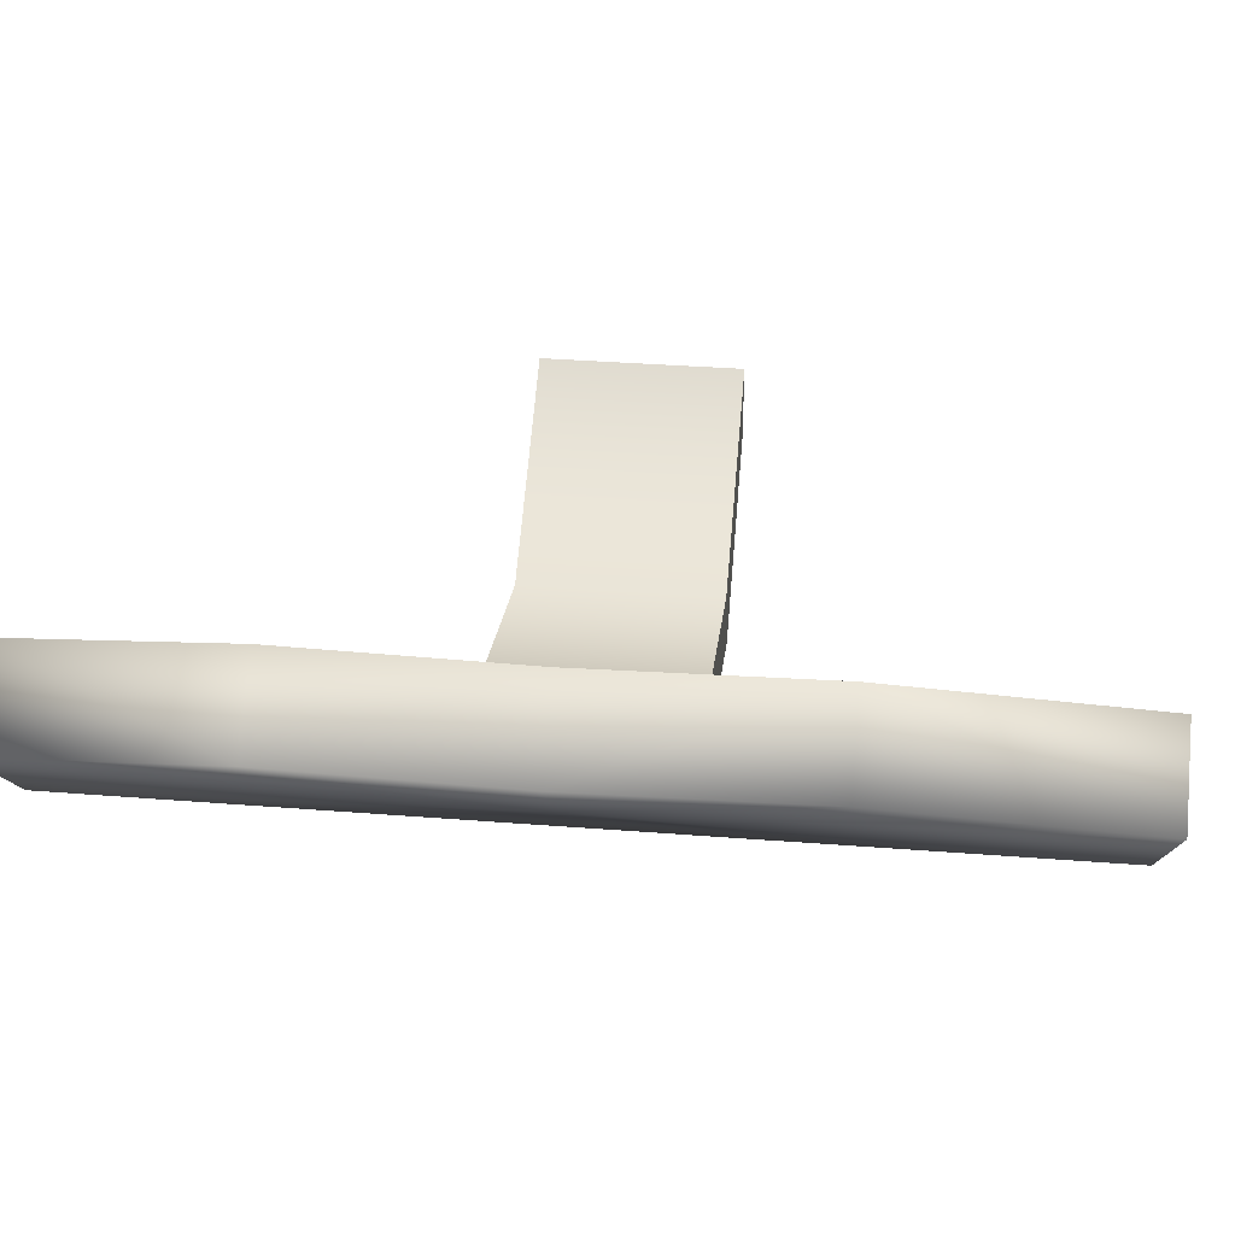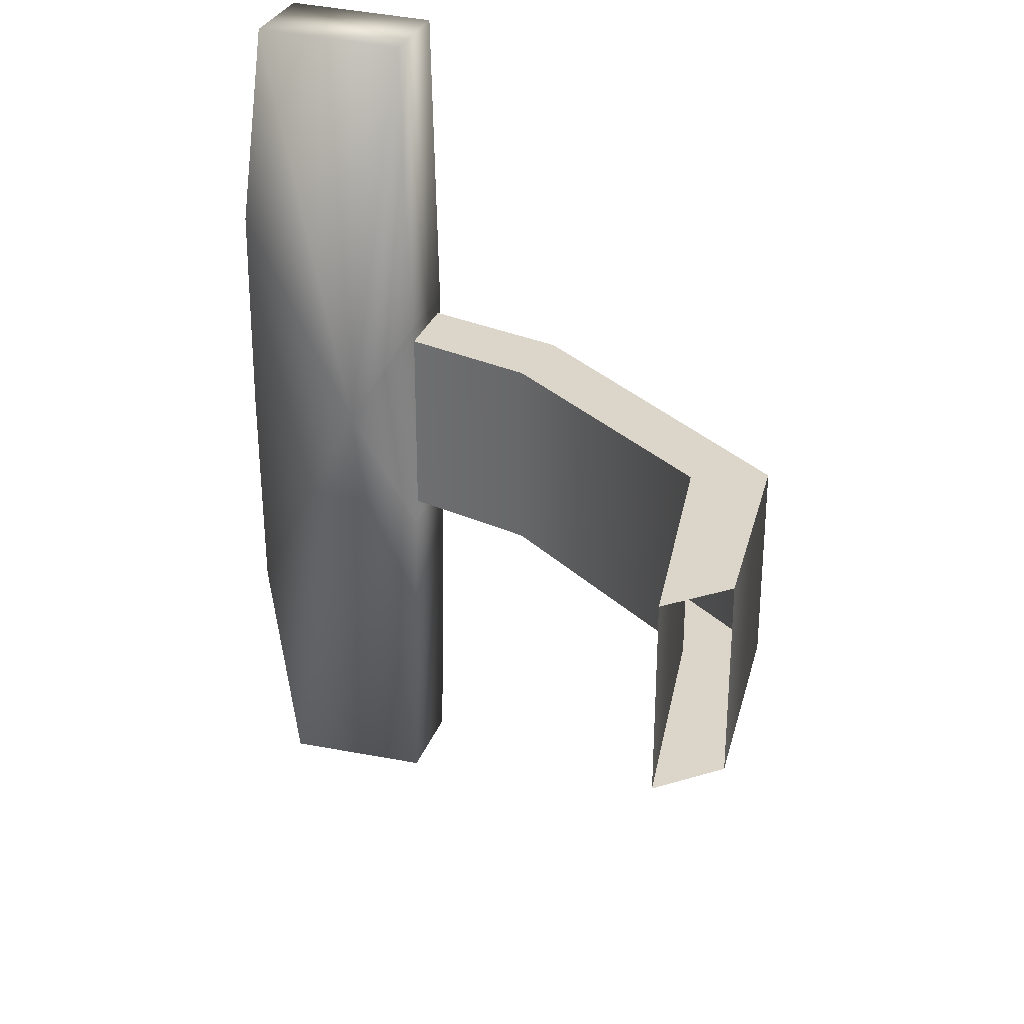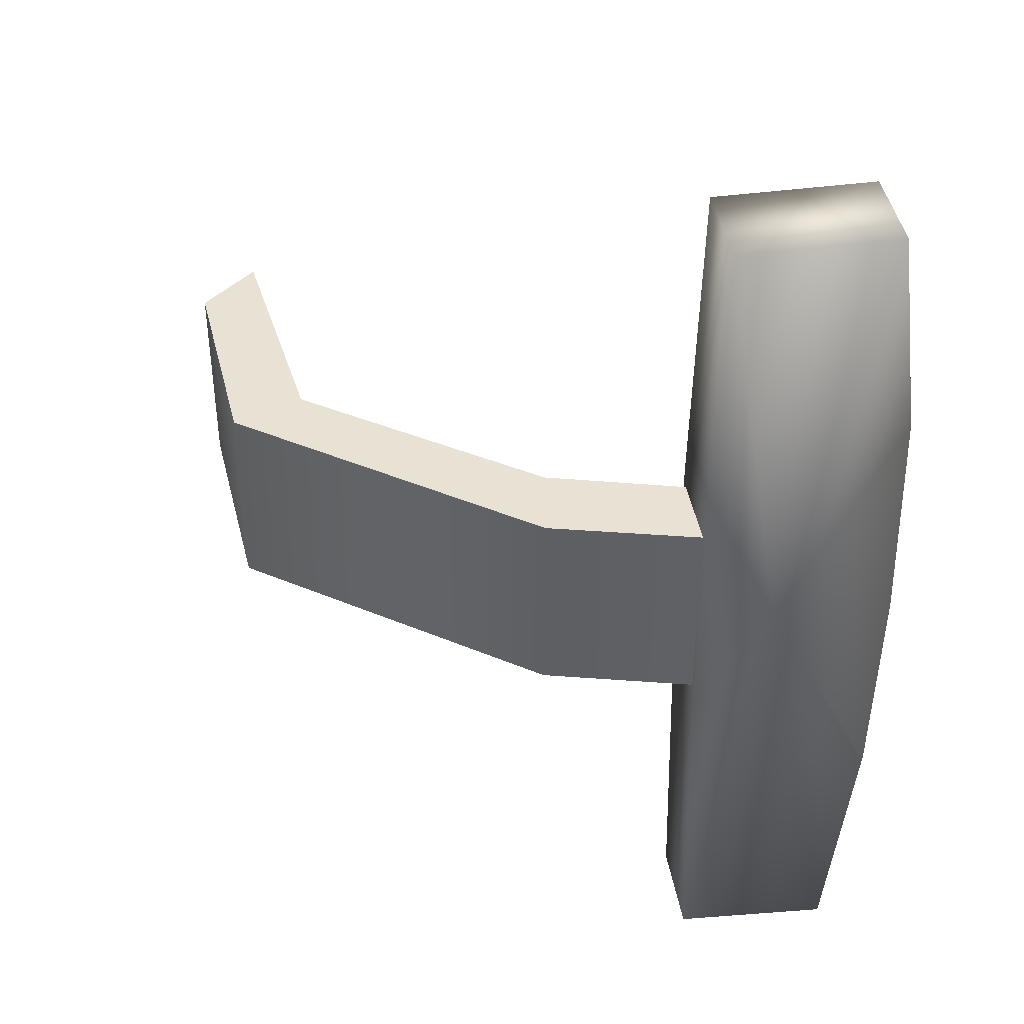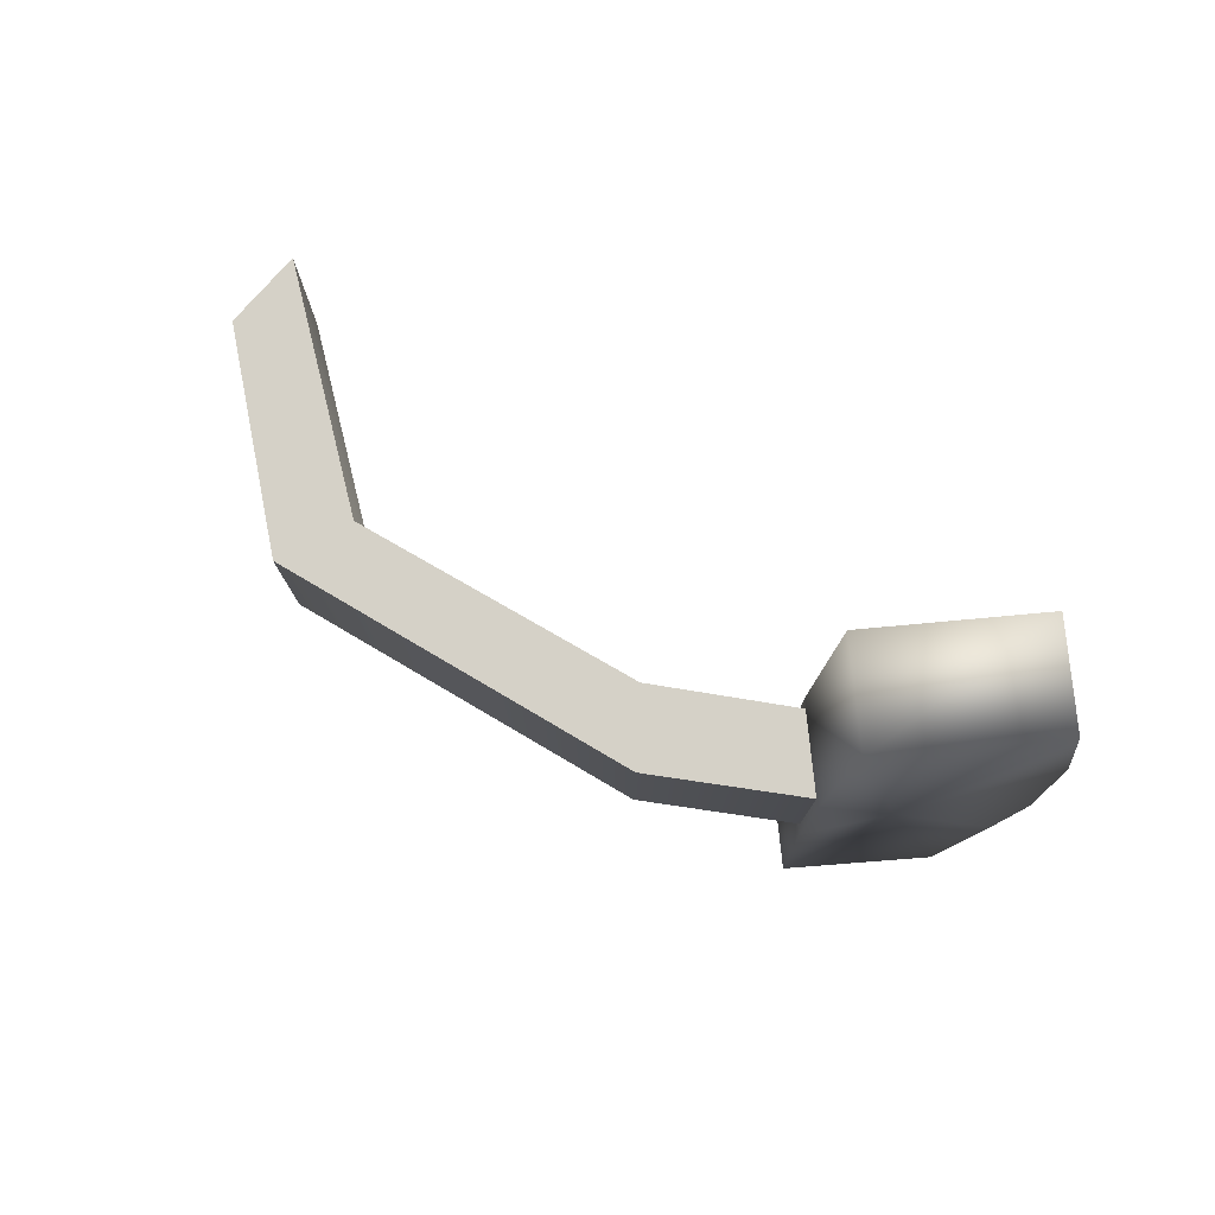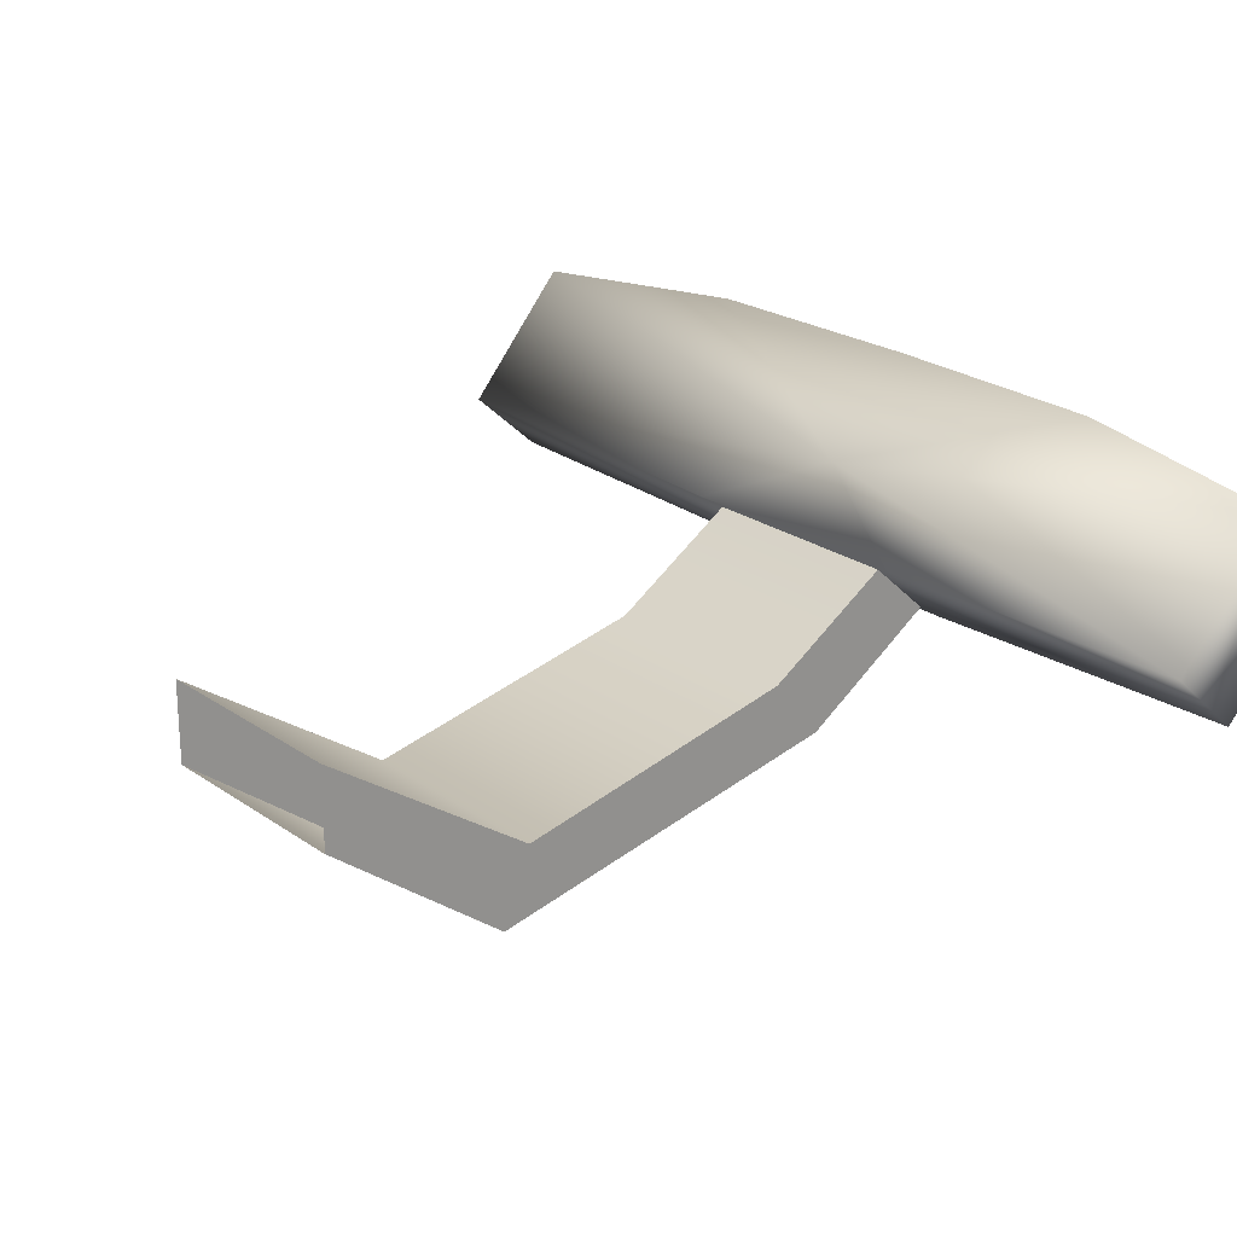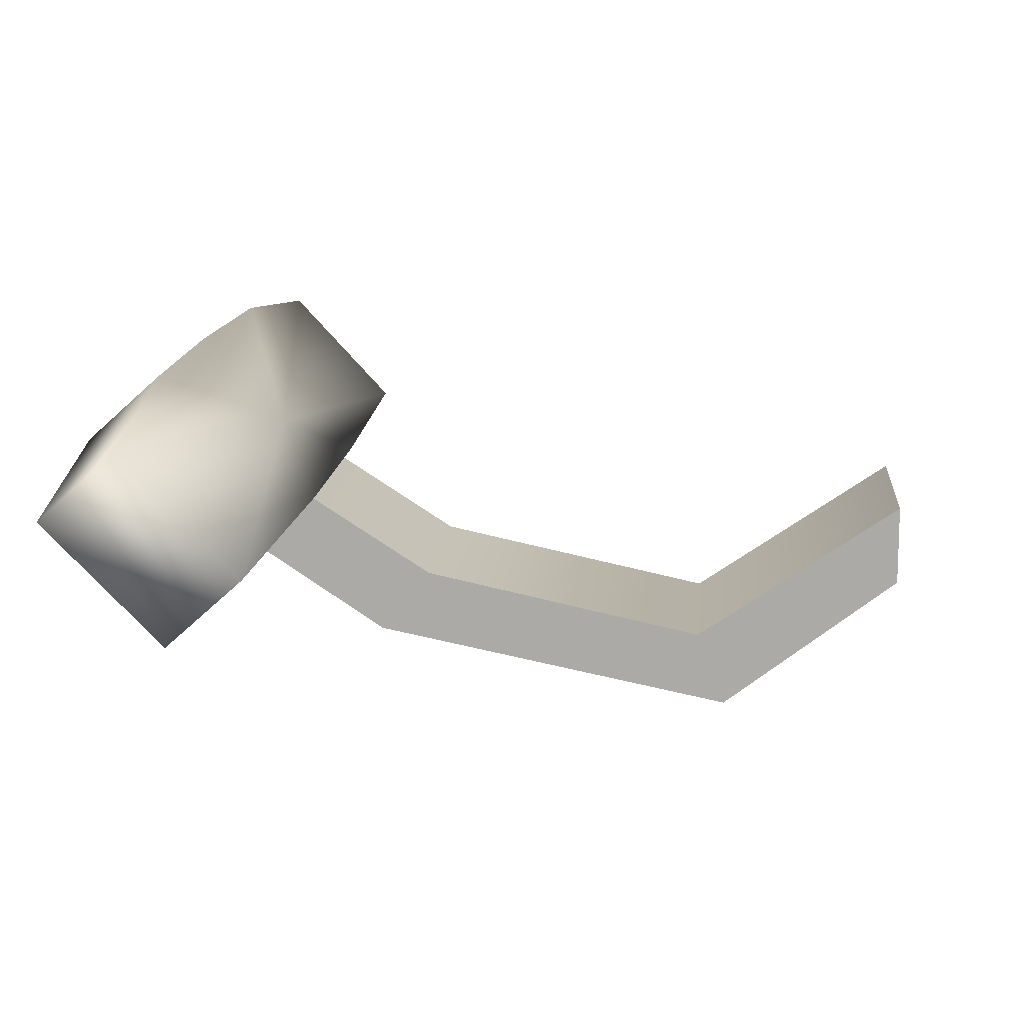
<metadata>
{"format":"obj","ext":"obj","renderer":"f3d","projection":"perspective","resolution":1024,"background":"white","views":[{"elev":34.4,"azim":-83.9,"up":"+Z"},{"elev":30.1,"azim":66.2,"up":"+Y"},{"elev":40.9,"azim":-141.2,"up":"+Y"},{"elev":79.5,"azim":-138.1,"up":"+Y"},{"elev":23.3,"azim":139.5,"up":"+Z"},{"elev":13.3,"azim":4.9,"up":"+Z"}]}
</metadata>
<code>
g Converted object 0(m1)
v -0.7827 -9.862 -0.7775
v -0.7151 -9.862 -0.7167
v -0.7151 -10.1 -0.7167
v -0.7827 -10.1 -0.7775
v -0.7827 -9.862 -0.7775
v -0.6214 -9.862 -0.8844
v -0.5641 -9.862 -0.8137
v -0.5641 -10.1 -0.8137
v -0.6214 -10.1 -0.8844
v -0.6214 -9.862 -0.8844
v -0.2048 -9.862 -0.9688
v -0.2374 -9.862 -0.8839
v -0.2374 -10.1 -0.8839
v -0.2048 -10.1 -0.9688
v -0.2048 -9.862 -0.9688
v -0.001576 -9.862 -0.8132
v -0.001576 -9.862 -0.7222
v -0.001576 -10.1 -0.7222
v -0.001576 -10.1 -0.8132
v -0.001576 -9.862 -0.8132
v -0.8586 -9.987 -0.5494
v -0.9409 -9.987 -0.6235
v -0.8517 -10.26 -0.5494
v -0.934 -10.26 -0.6235
v -0.831 -10.55 -0.5771
v -0.9133 -10.55 -0.6512
v -0.7043 -10.54 -0.7109
v -0.7866 -10.54 -0.785
v -0.698 -10.13 -0.7163
v -0.7803 -10.13 -0.7904
v -0.698 -9.843 -0.7163
v -0.7803 -9.843 -0.7904
v -0.7043 -9.464 -0.7109
v -0.7866 -9.464 -0.785
v -0.831 -9.461 -0.5754
v -0.9133 -9.461 -0.6495
v -0.8517 -9.717 -0.5494
v -0.934 -9.717 -0.6235
v -0.8411 -9.987 -0.725
v -0.7588 -9.987 -0.6509
f 1 2 6
f 2 7 6
f 2 3 8
f 2 8 7
f 3 4 8
f 4 9 8
f 4 5 10
f 4 10 9
f 6 7 12
f 6 12 11
f 7 8 12
f 8 13 12
f 8 9 14
f 8 14 13
f 9 10 14
f 10 15 14
f 11 12 16
f 12 17 16
f 12 13 18
f 12 18 17
f 13 14 18
f 14 19 18
f 14 15 20
f 14 20 19
f 21 23 40
f 22 39 24
f 21 22 23
f 22 24 23
f 23 25 40
f 24 39 26
f 23 24 26
f 23 26 25
f 25 27 40
f 26 39 28
f 25 26 27
f 26 28 27
f 27 29 40
f 28 39 30
f 27 28 30
f 27 30 29
f 29 31 40
f 30 39 32
f 29 30 31
f 30 32 31
f 31 33 40
f 32 39 34
f 31 32 34
f 31 34 33
f 33 35 40
f 34 39 36
f 33 34 35
f 34 36 35
f 35 37 40
f 36 39 38
f 35 36 38
f 35 38 37
f 37 21 40
f 38 39 22
f 37 38 21
f 38 22 21

</code>
